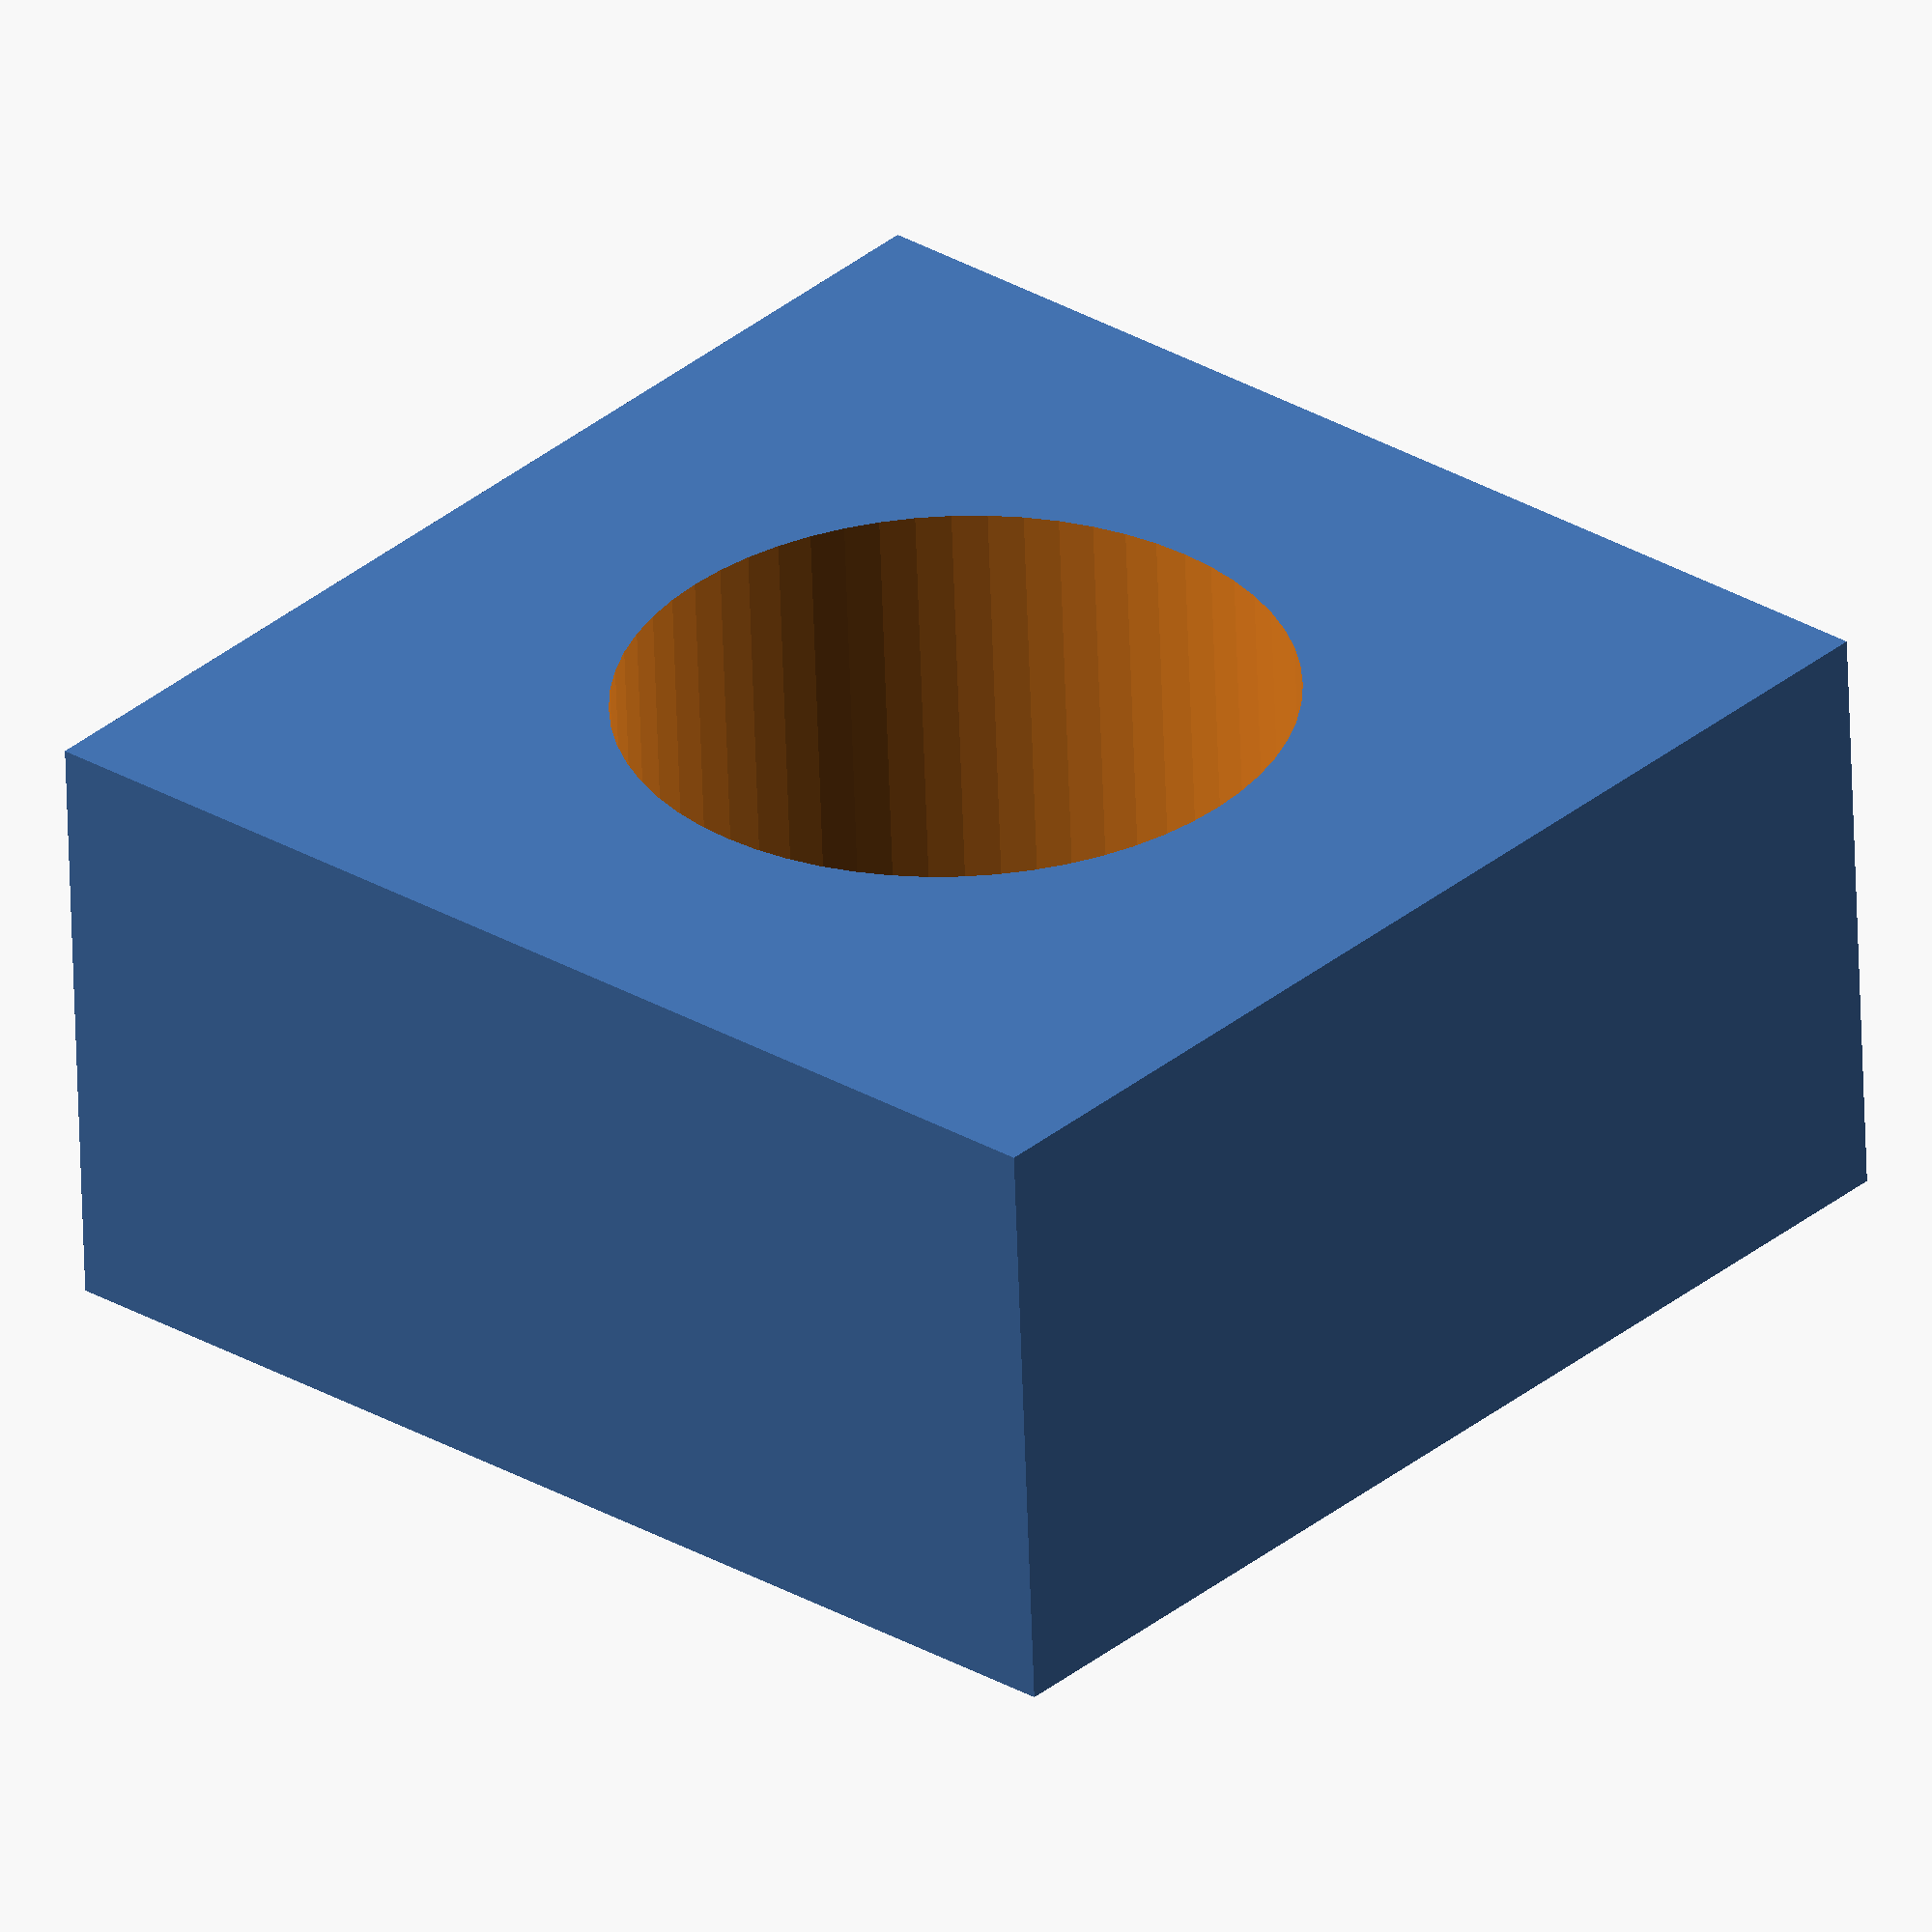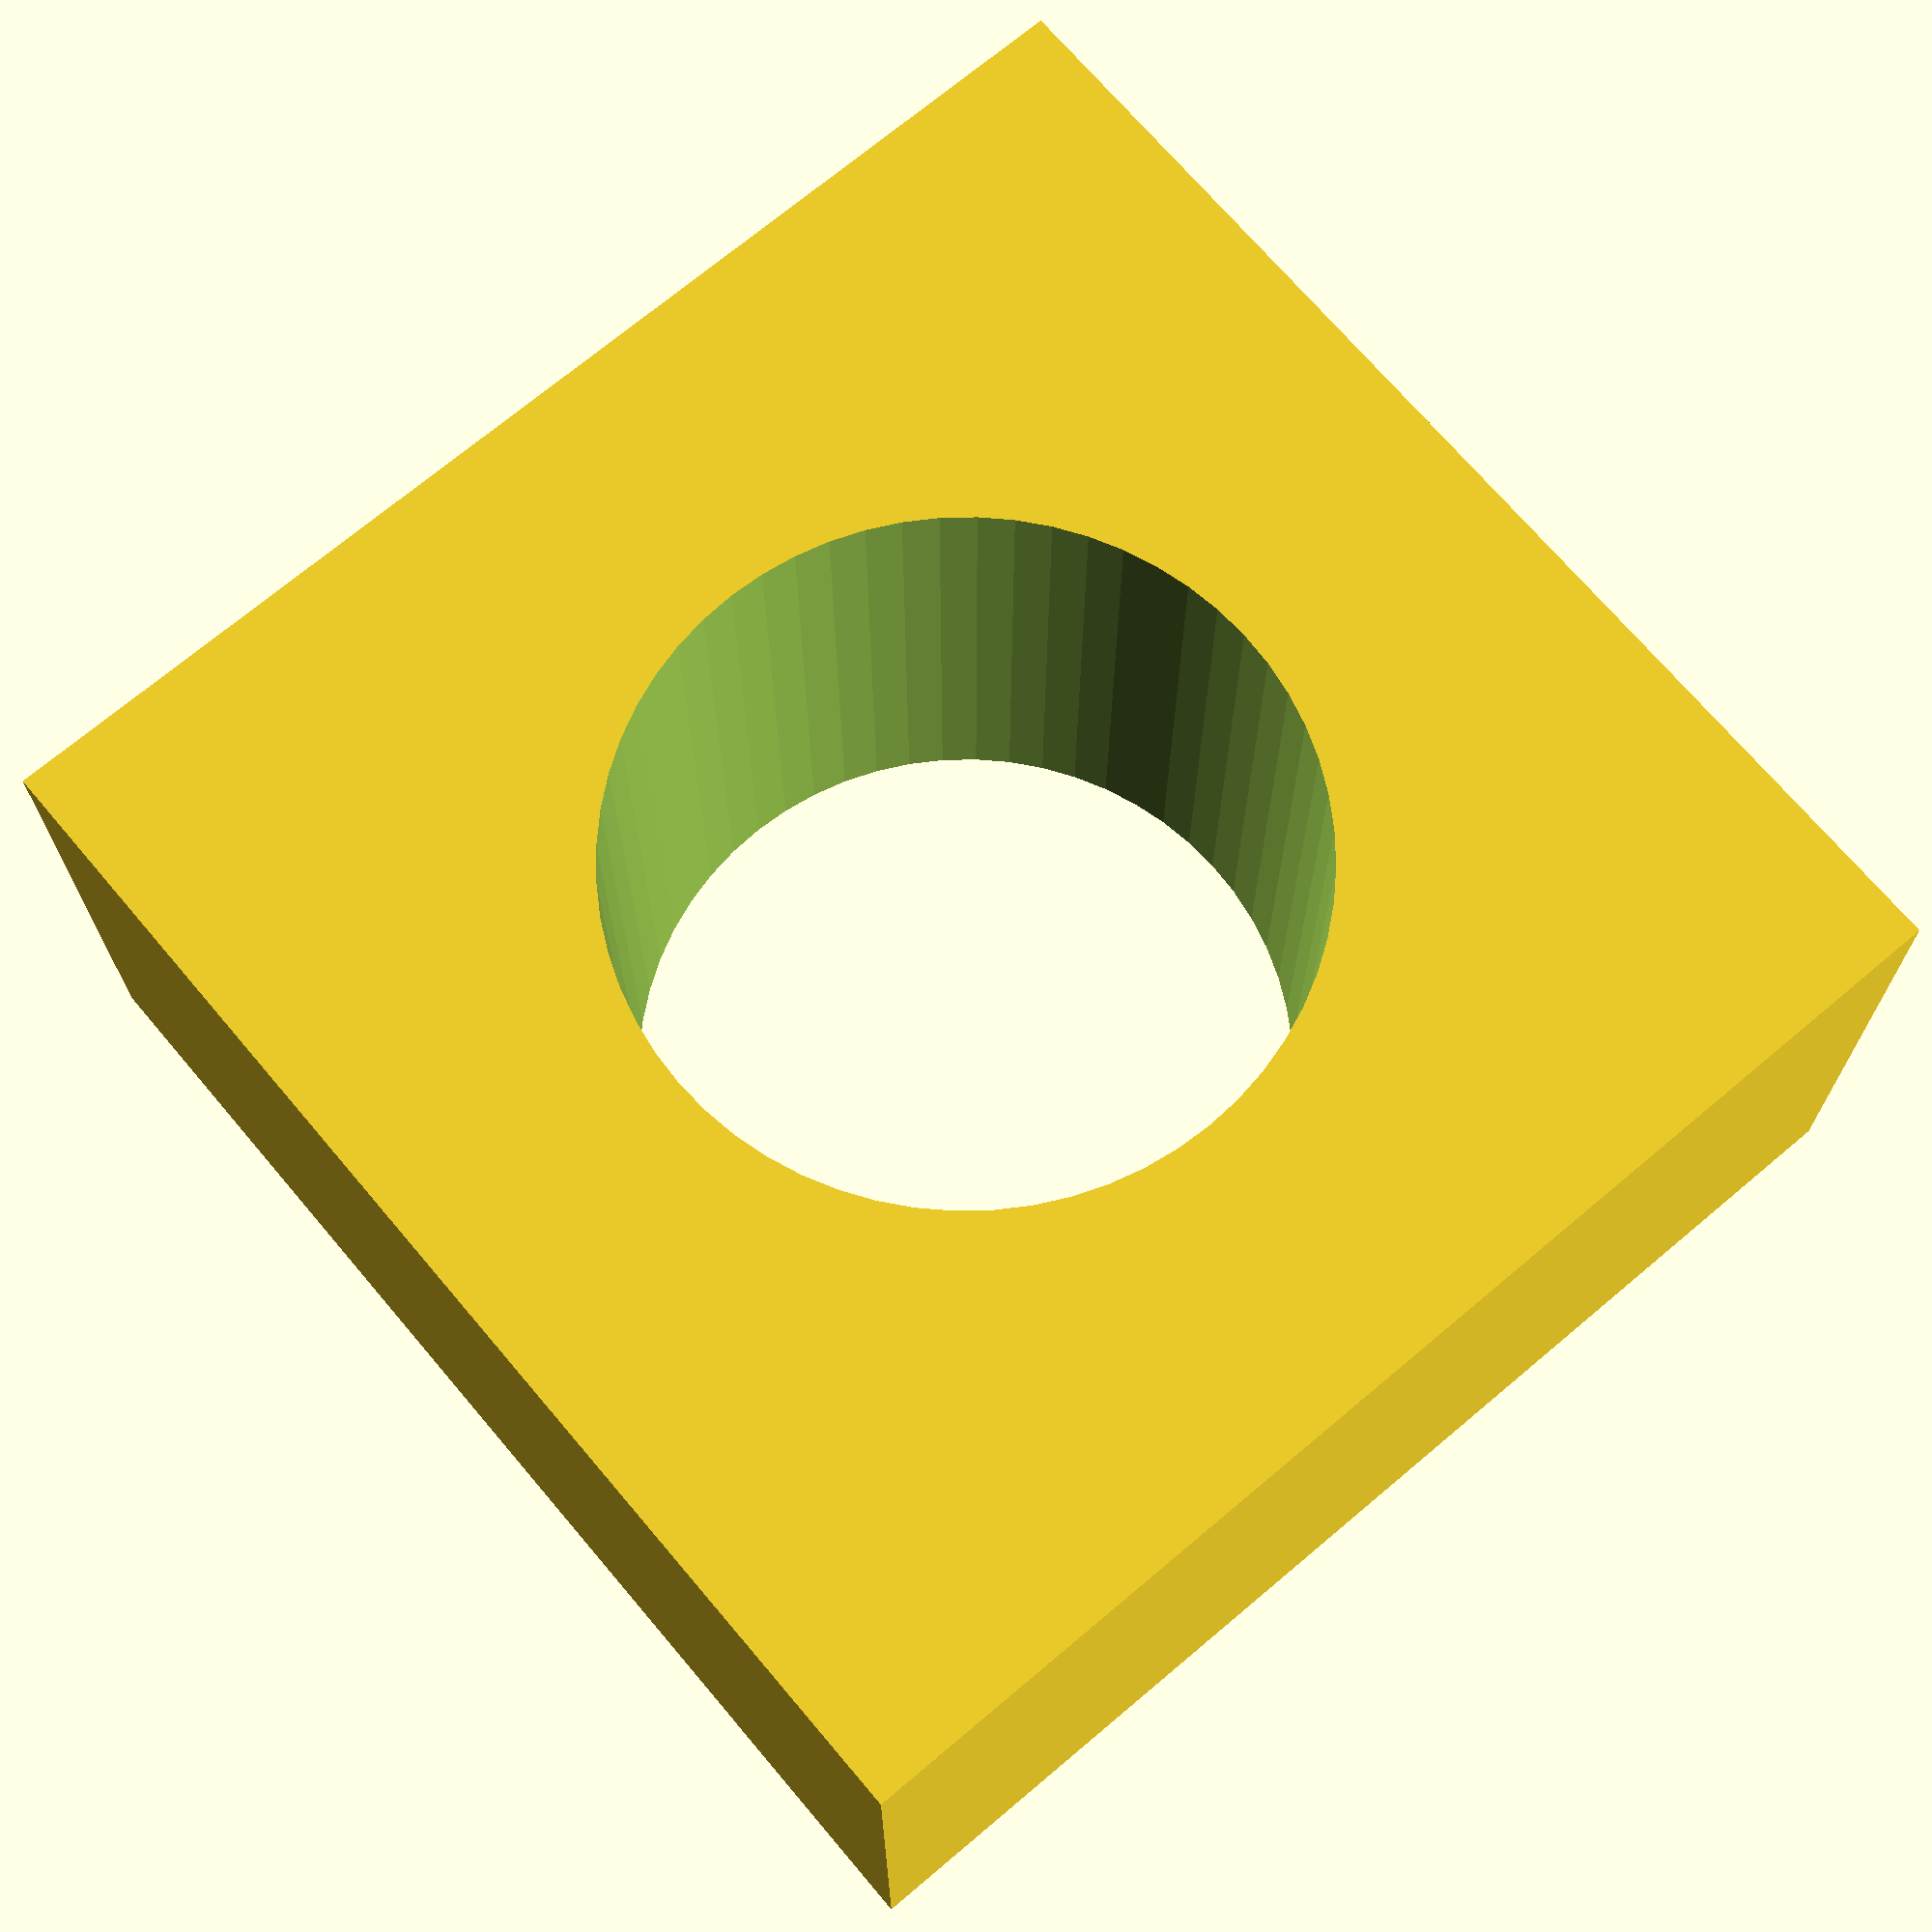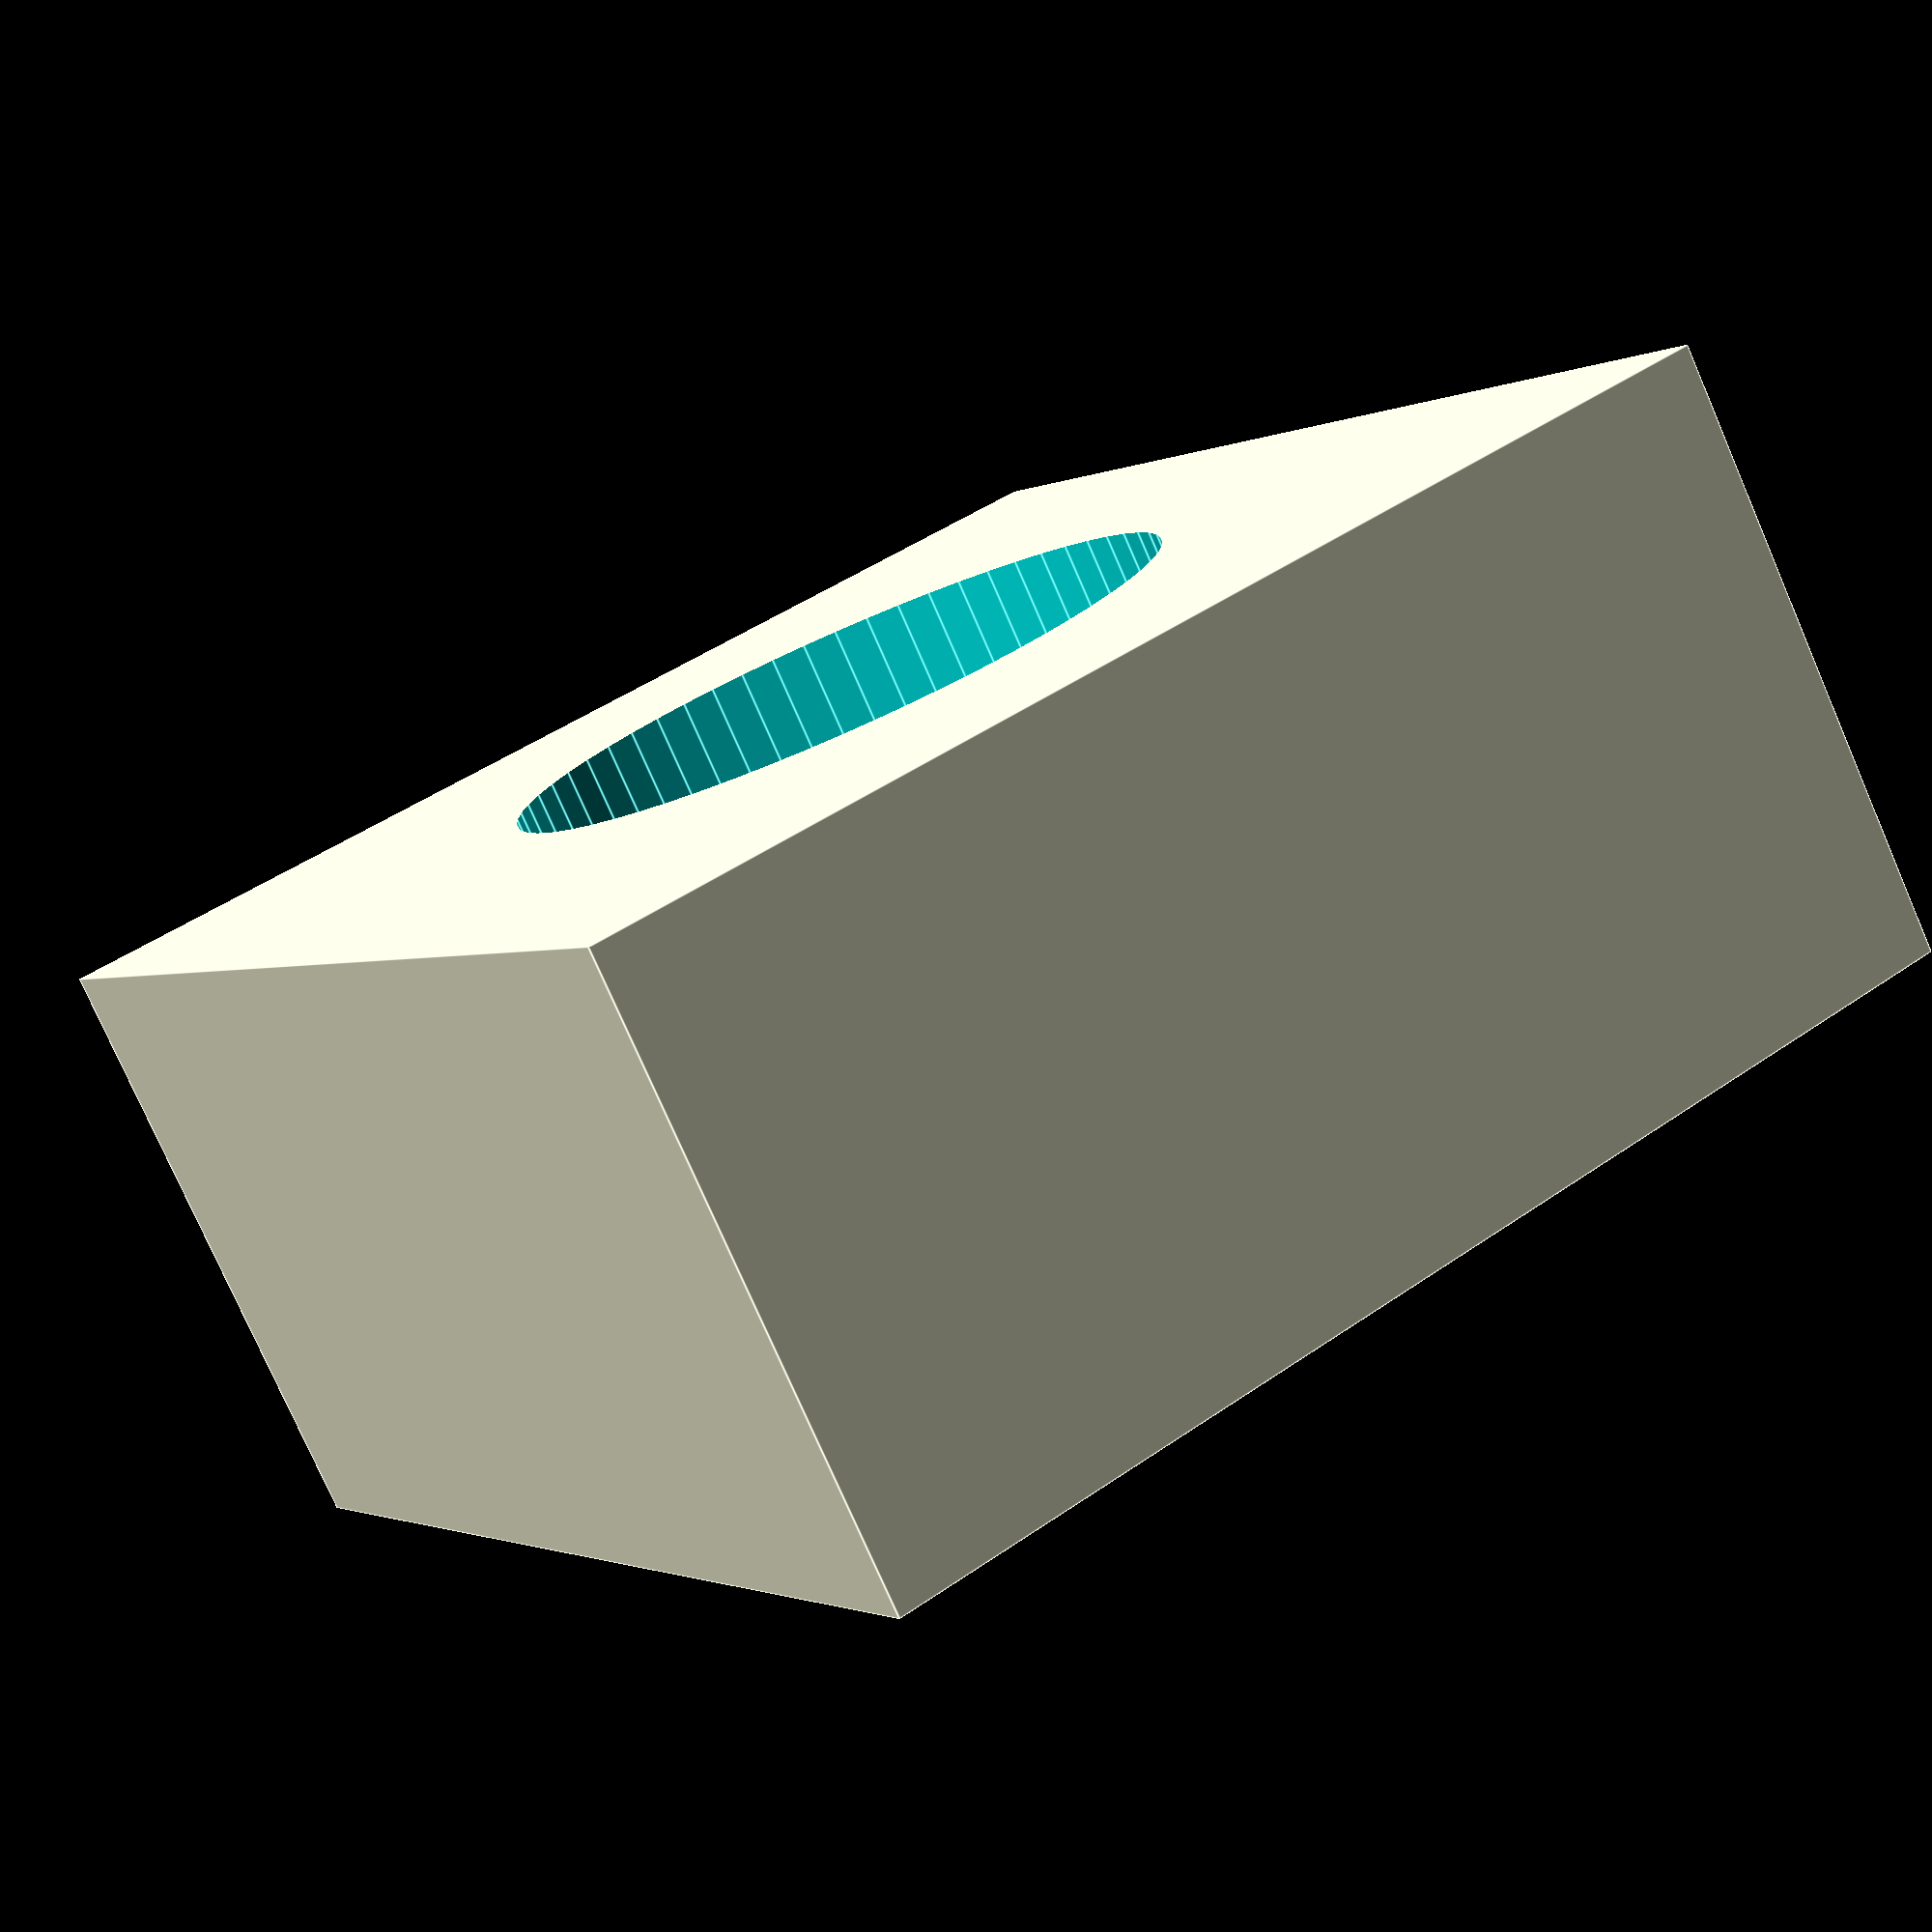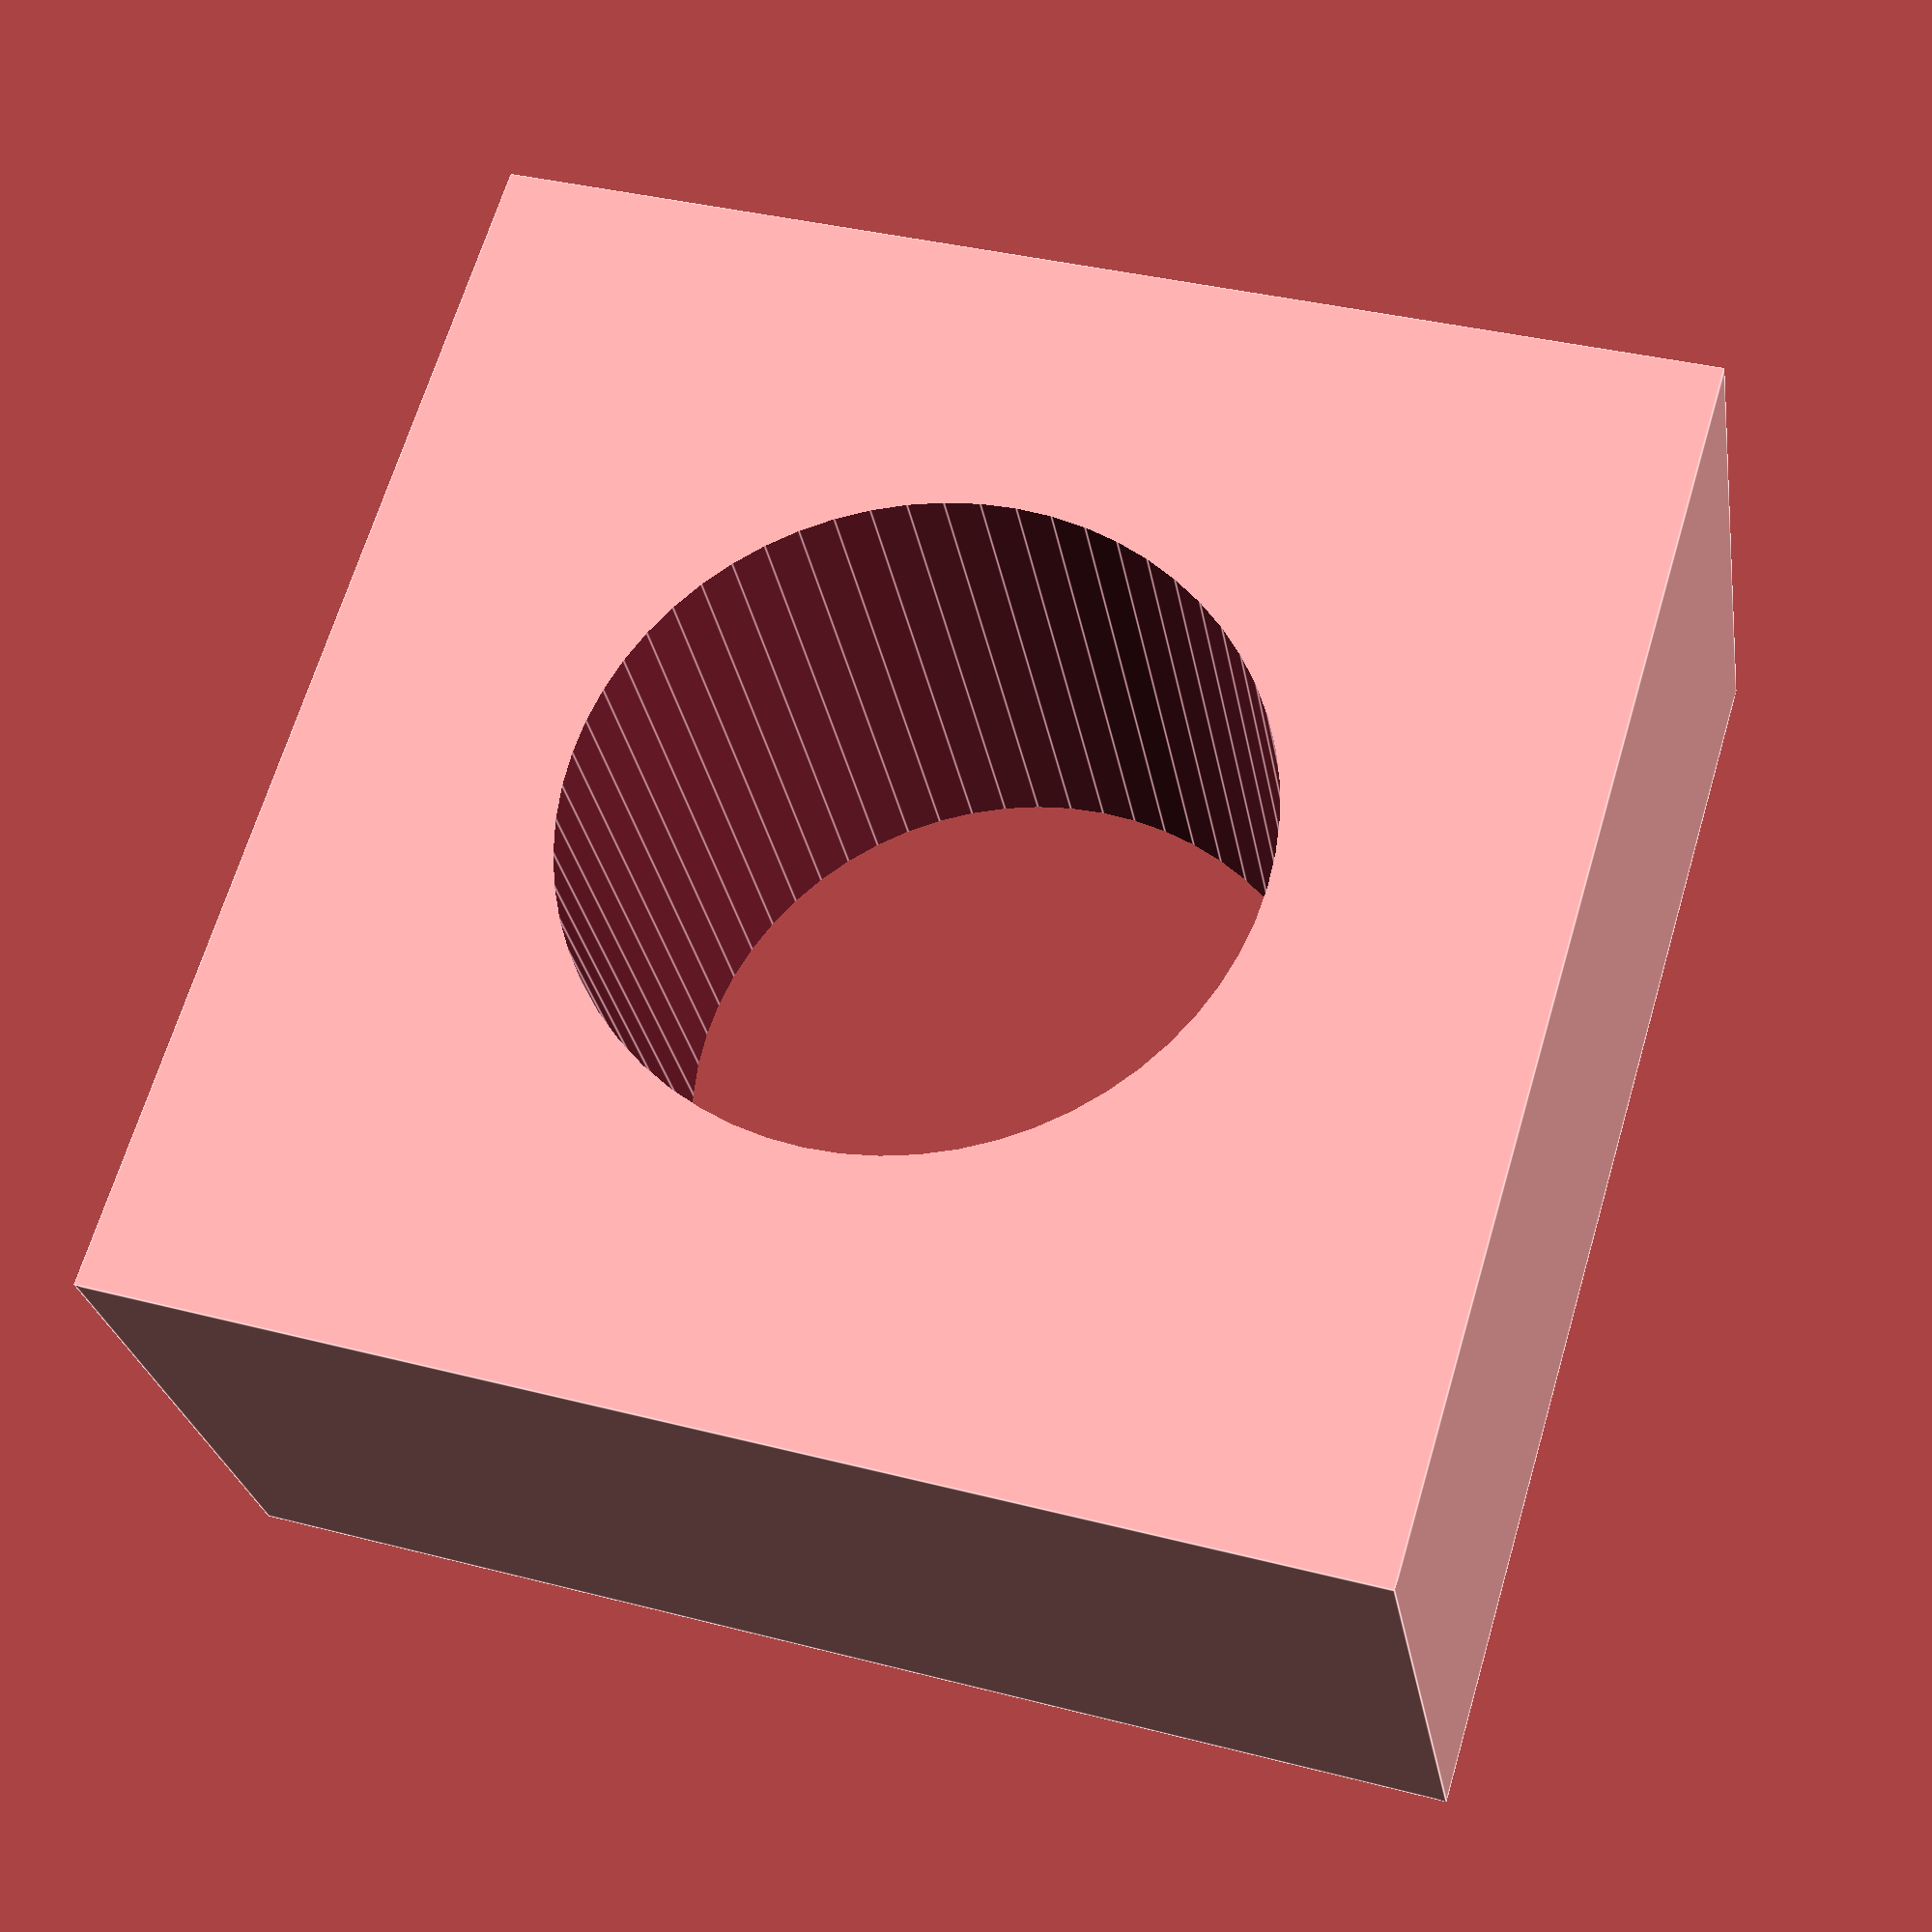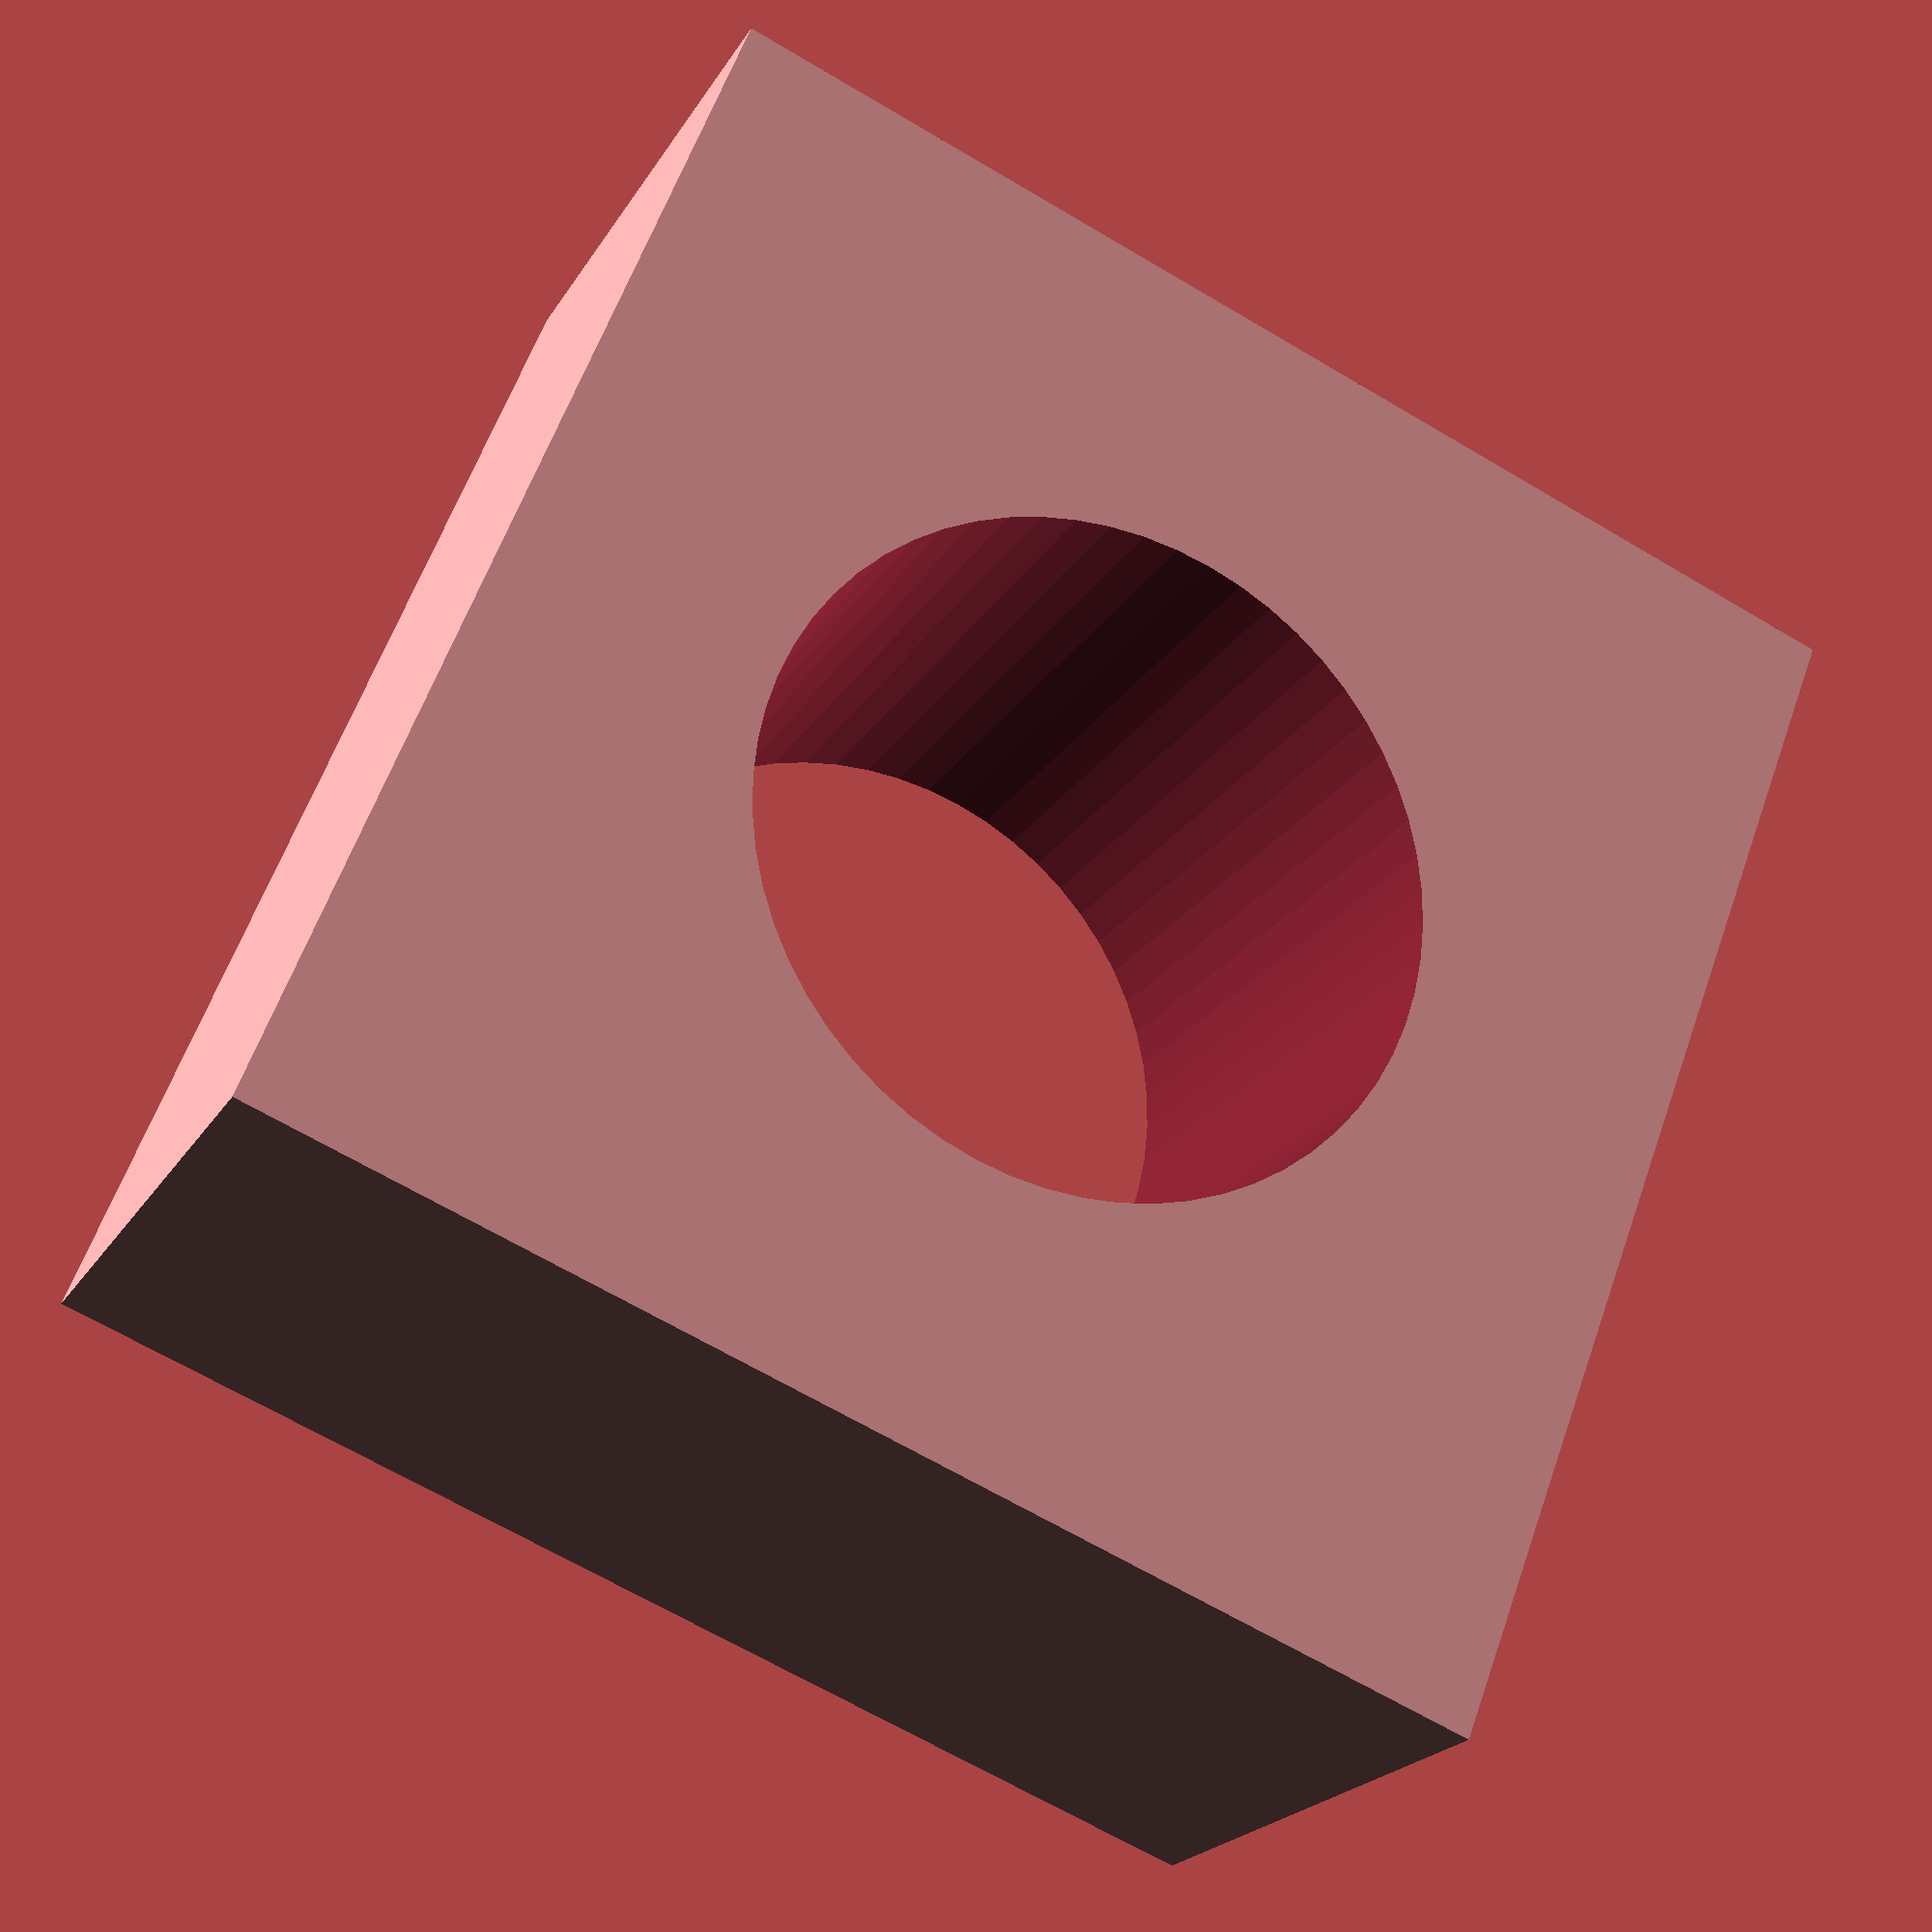
<openscad>

$fn=60;

rotate([0,90,0]) difference()
  {
    cube([12,12,6], center=true);
    translate([0,0,0]) rotate([0,0,0])  cylinder(h=100, r=3*1.1, center=true);

//    cube([12,24,6], center=true);
//    translate([0,6,0]) rotate([0,0,0])  cylinder(h=100, r=3*1.1, center=true);
//    translate([0,-6,0]) rotate([0,0,0])  cylinder(h=100, r=3*1.075, center=true);
  }
</openscad>
<views>
elev=150.8 azim=267.2 roll=228.7 proj=o view=solid
elev=289.2 azim=90.0 roll=49.8 proj=p view=solid
elev=135.0 azim=309.3 roll=309.1 proj=p view=edges
elev=324.2 azim=240.9 roll=289.0 proj=p view=edges
elev=66.2 azim=139.8 roll=239.2 proj=p view=solid
</views>
